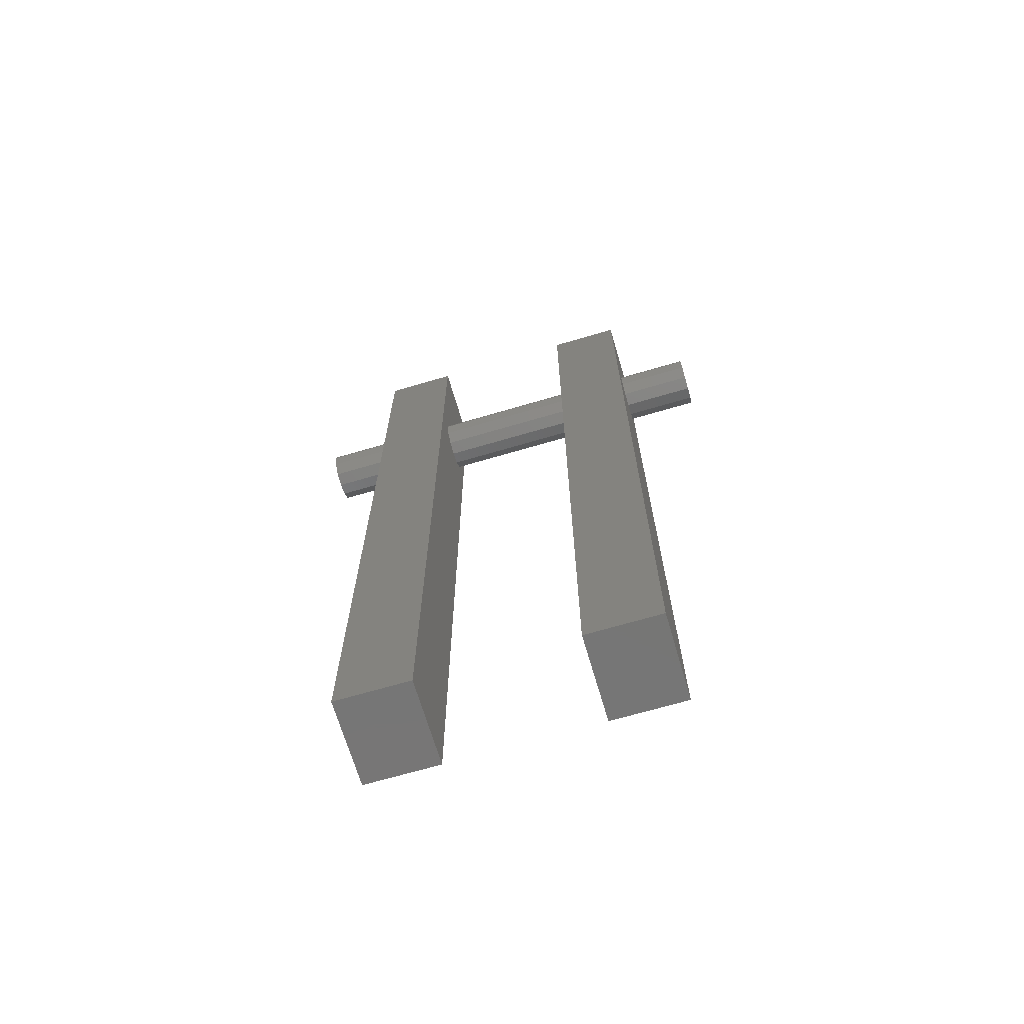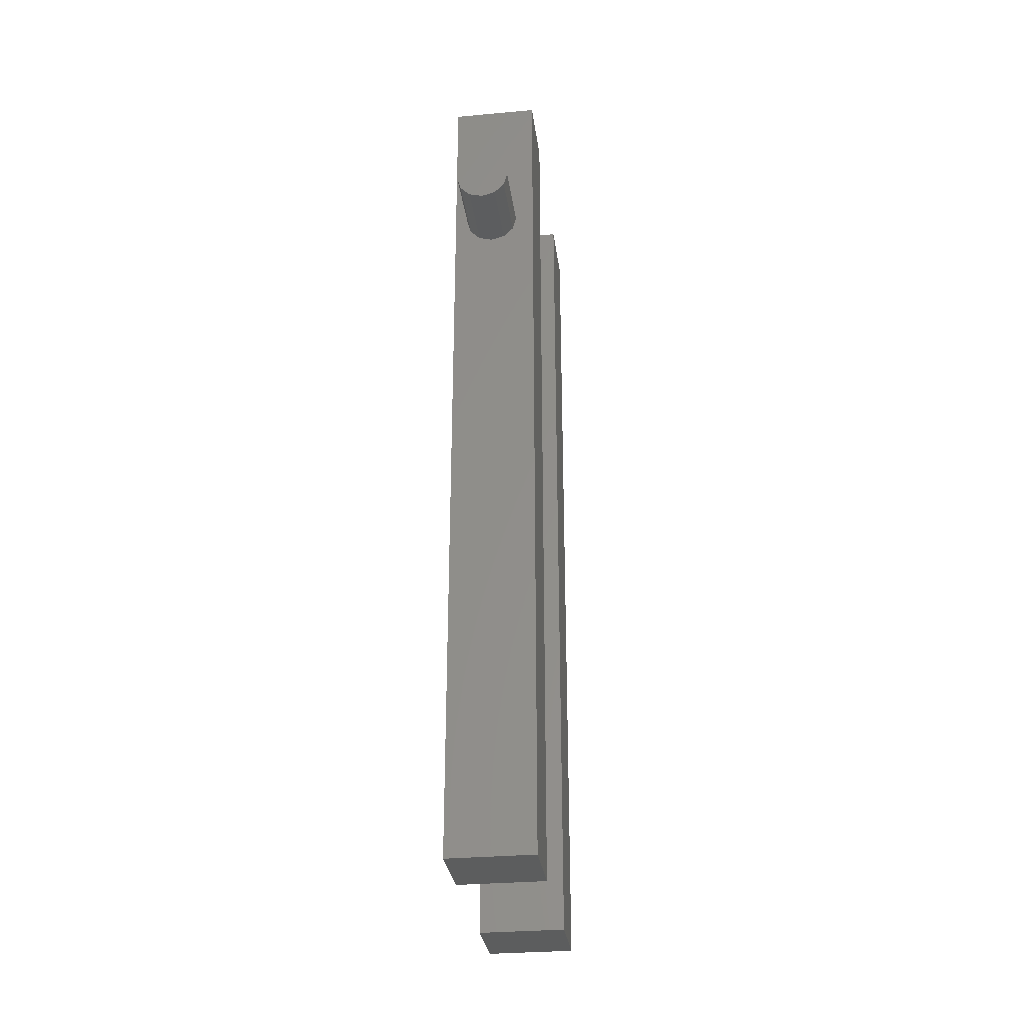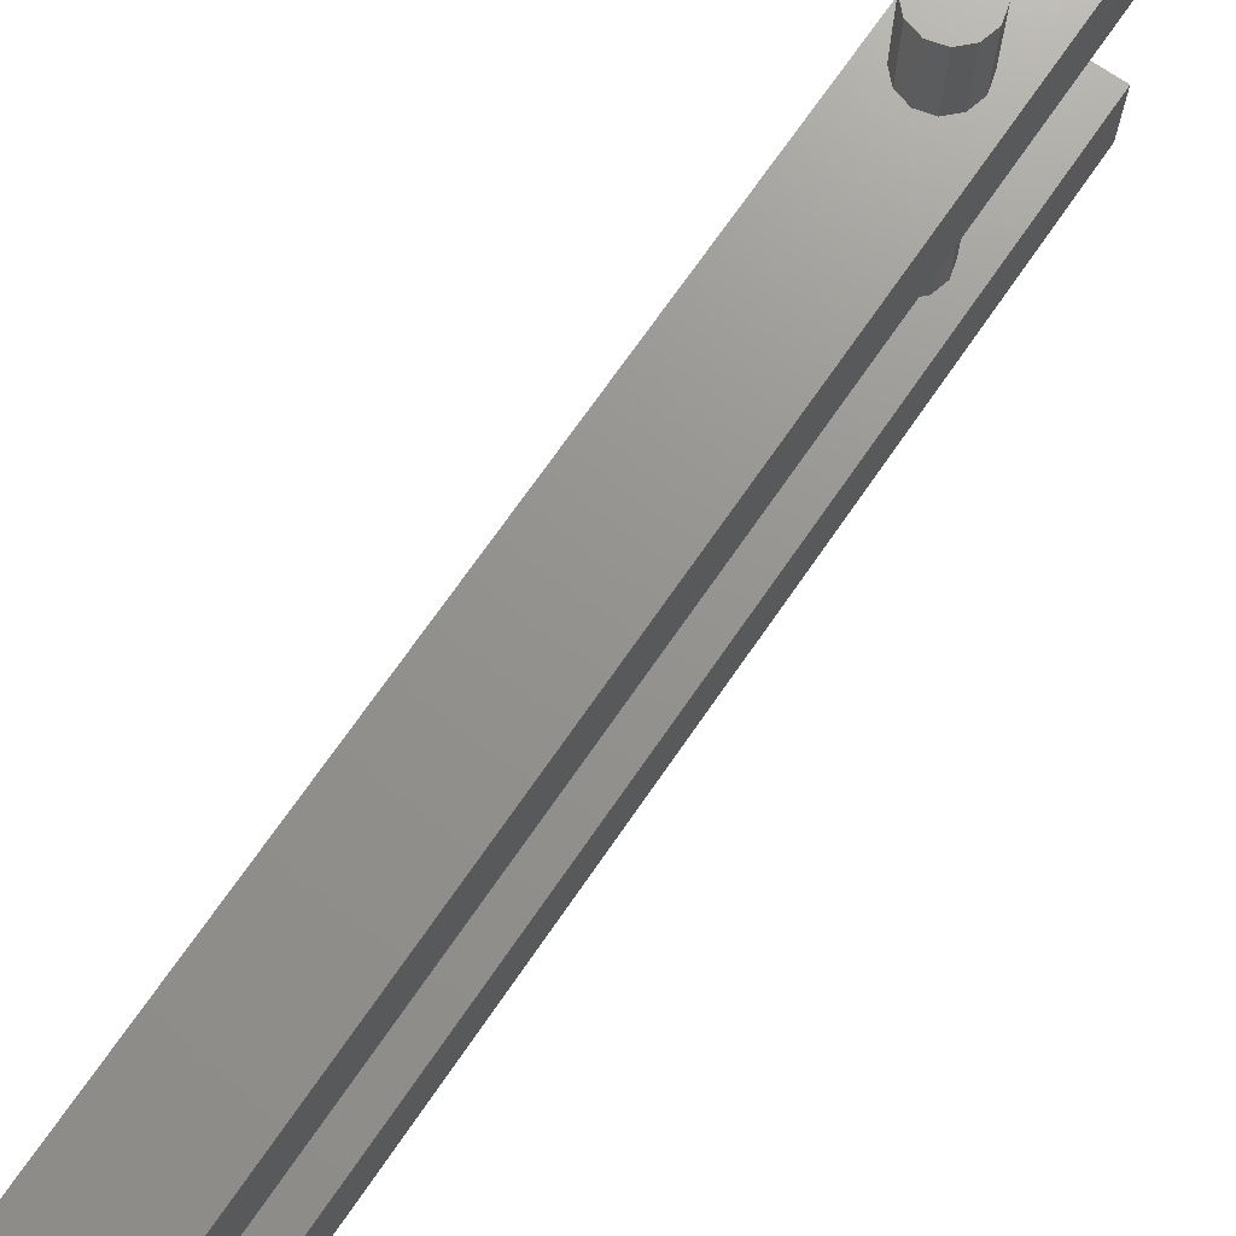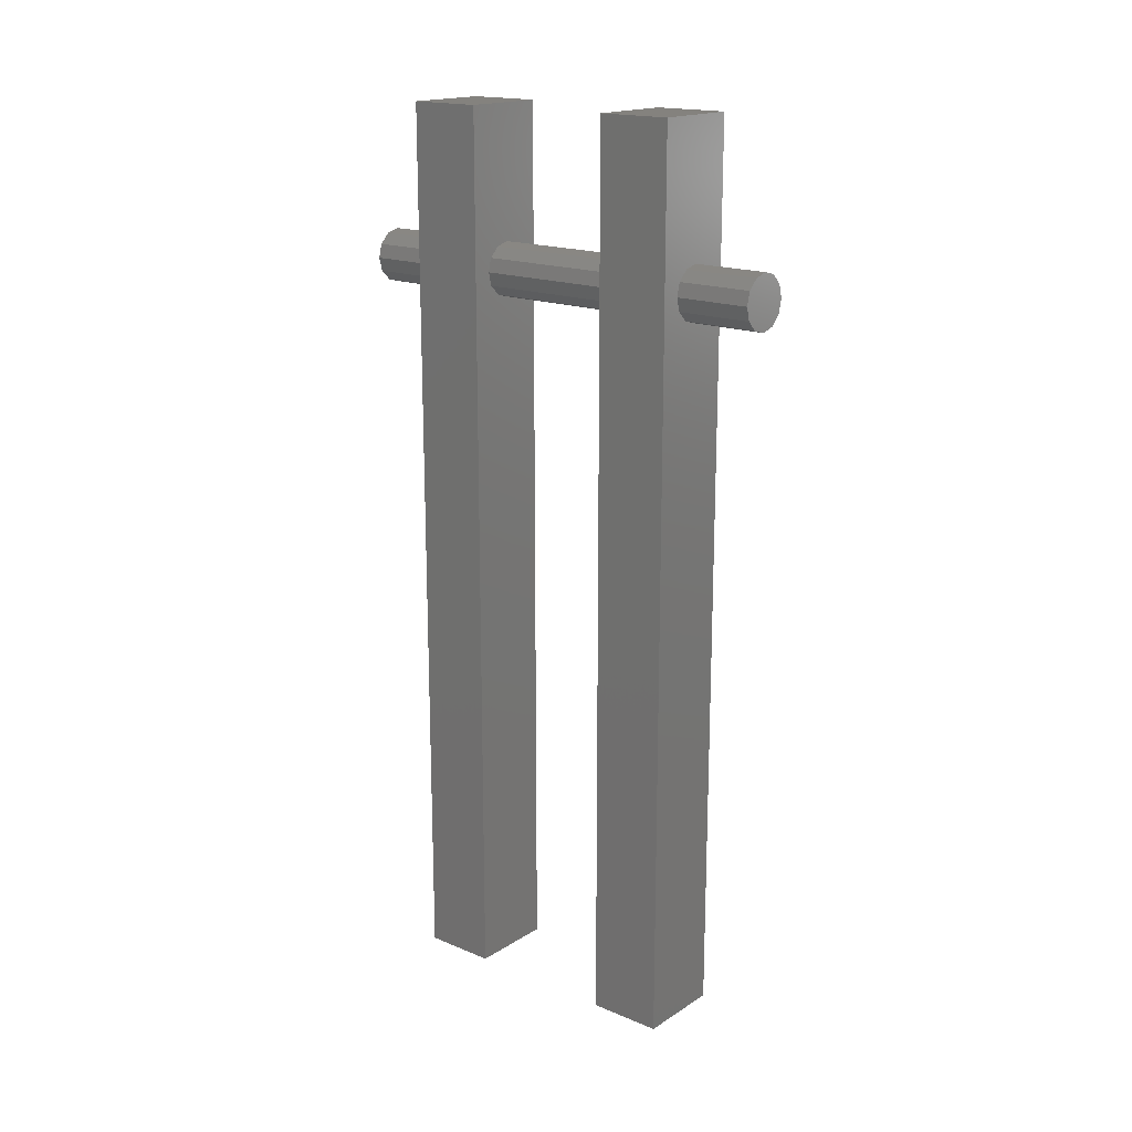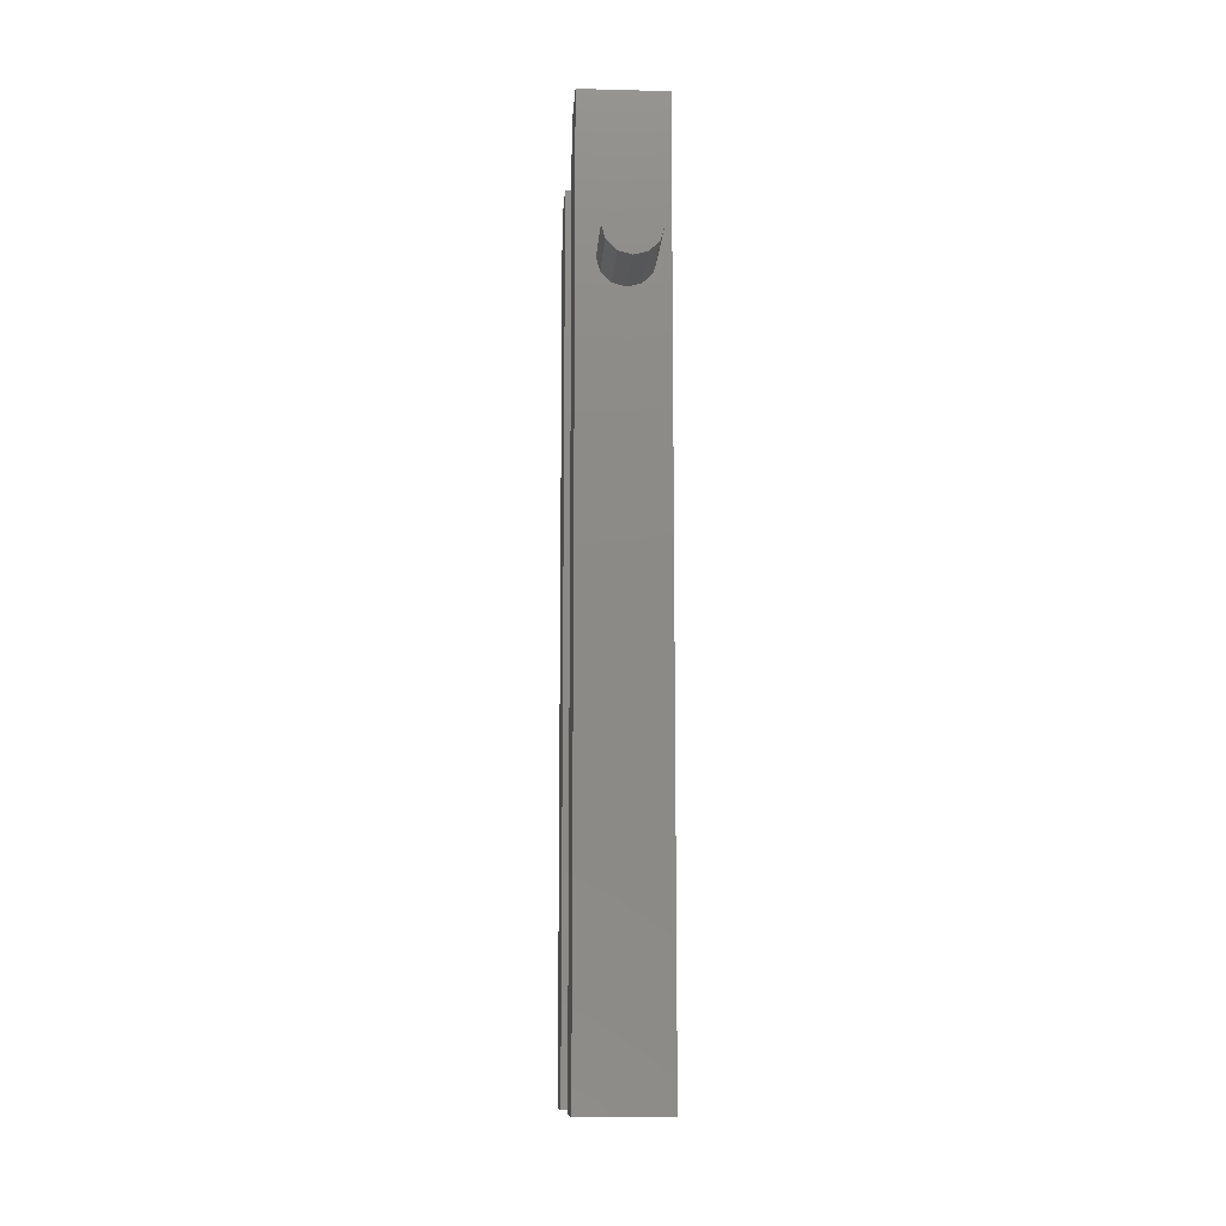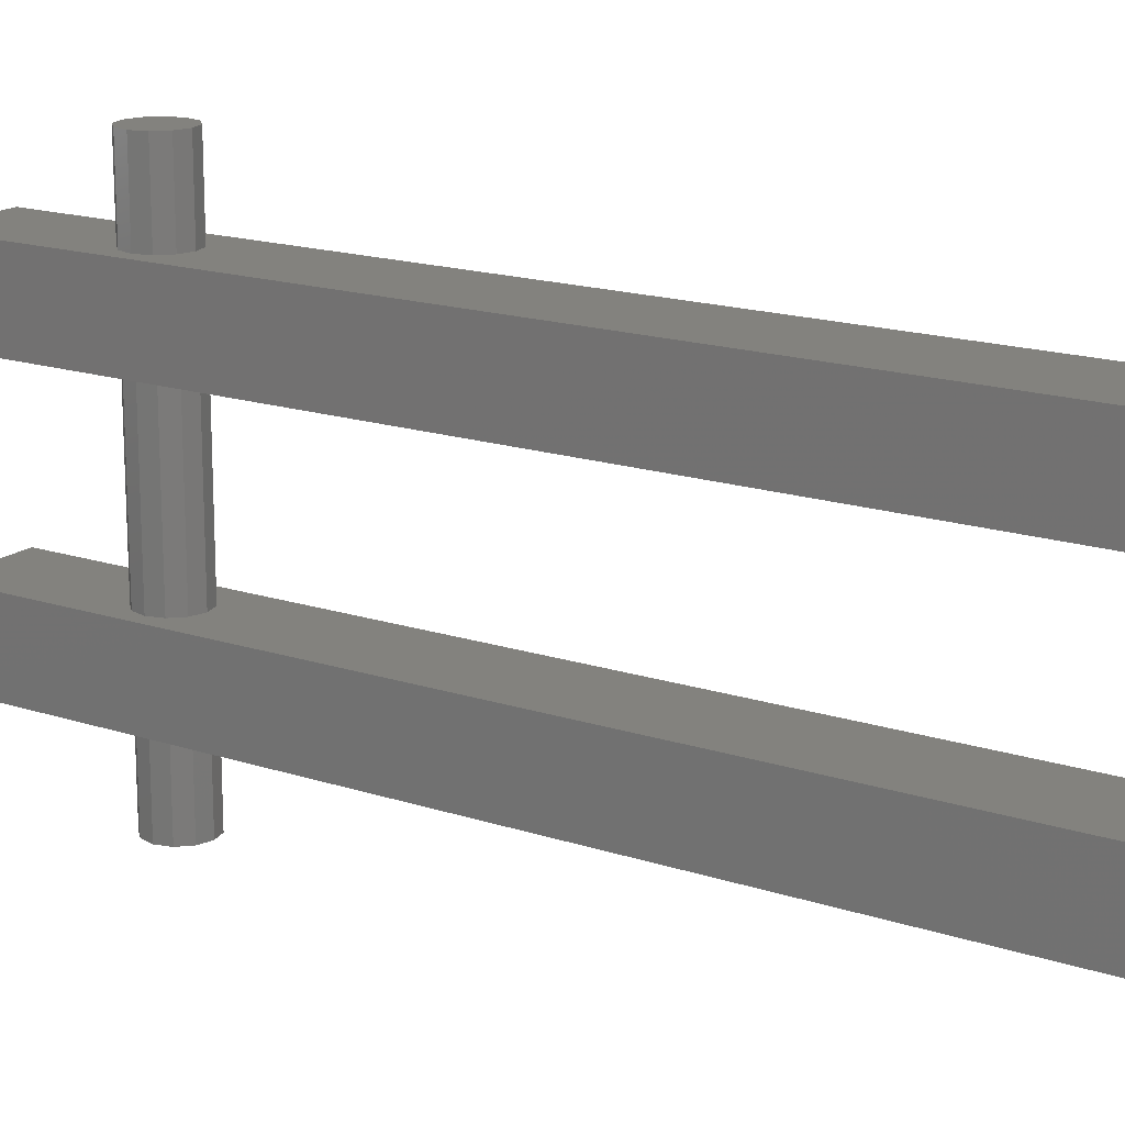
<metadata>
{"format":"stl","ext":"stl","renderer":"f3d","projection":"perspective","resolution":1024,"background":"white","views":[{"elev":-68.6,"azim":106.4,"up":"+Y"},{"elev":-30.4,"azim":7.5,"up":"+Y"},{"elev":71.2,"azim":34.6,"up":"+Z"},{"elev":17.6,"azim":129.3,"up":"+Y"},{"elev":-11.9,"azim":176.4,"up":"+Y"},{"elev":16.6,"azim":-56.0,"up":"+Z"}]}
</metadata>
<code>
# stl→obj: 90 verts, 176 faces
v 7.2 78.7 32.2
v 6.811 80.15 16
v 6.811 80.15 32.2
v 5.75 81.21 16
v 5.75 81.21 32.2
v 4.3 81.6 16
v 4.3 81.6 32.2
v 2.85 81.21 16
v 2.85 81.21 32.2
v 1.789 80.15 16
v 1.789 80.15 32.2
v 1.4 78.7 16
v 1.4 78.7 32.2
v 1.789 77.25 16
v 1.789 77.25 32.2
v 2.85 76.19 16
v 2.85 76.19 32.2
v 4.3 75.8 16
v 4.3 75.8 32.2
v 5.75 76.19 16
v 5.75 76.19 32.2
v 6.811 77.25 16
v 6.811 77.25 32.2
v 7.2 78.7 16
v 9.2 95.7 40.1
v 9.2 95.7 32.2
v 0 95.7 40.1
v 0 95.7 32.2
v 9.2 0 40.1
v 5.75 76.19 40.1
v 0 0 40.1
v 4.3 75.8 40.1
v 2.85 76.19 40.1
v 1.789 77.25 40.1
v 1.4 78.7 40.1
v 1.789 80.15 40.1
v 5.75 81.21 40.1
v 4.3 81.6 40.1
v 2.85 81.21 40.1
v 6.811 80.15 40.1
v 7.2 78.7 40.1
v 6.811 77.25 40.1
v 9.2 0 32.2
v 0 0 32.2
v 7.2 78.7 48
v 6.811 80.15 48
v 5.75 81.21 48
v 4.3 81.6 48
v 2.85 81.21 48
v 1.789 80.15 48
v 1.4 78.7 48
v 1.789 77.25 48
v 2.85 76.19 48
v 4.3 75.8 48
v 5.75 76.19 48
v 6.811 77.25 48
v 4.3 78.7 48
v 9.2 0 16
v 0 0 16
v 0 95.7 16
v 9.2 95.7 16
v 9.2 0 8.1
v 0 0 8.1
v 2.85 76.19 8.1
v 4.3 75.8 8.1
v 9.2 95.7 8.1
v 7.2 78.7 8.1
v 6.811 77.25 8.1
v 6.811 80.15 8.1
v 5.75 81.21 8.1
v 0 95.7 8.1
v 4.3 81.6 8.1
v 2.85 81.21 8.1
v 5.75 76.19 8.1
v 1.789 80.15 8.1
v 1.4 78.7 8.1
v 1.789 77.25 8.1
v 5.75 81.21 0
v 6.811 80.15 0
v 4.3 78.7 0
v 7.2 78.7 0
v 6.811 77.25 0
v 1.789 80.15 0
v 2.85 81.21 0
v 4.3 81.6 0
v 2.85 76.19 0
v 1.789 77.25 0
v 1.4 78.7 0
v 5.75 76.19 0
v 4.3 75.8 0
f 1 2 3
f 3 2 4
f 3 4 5
f 5 4 6
f 5 6 7
f 7 6 8
f 7 8 9
f 9 8 10
f 9 10 11
f 11 10 12
f 11 12 13
f 13 12 14
f 13 14 15
f 15 14 16
f 15 16 17
f 17 16 18
f 17 18 19
f 19 18 20
f 19 20 21
f 21 20 22
f 21 22 23
f 23 22 24
f 23 24 1
f 1 24 2
f 25 26 27
f 27 26 28
f 29 30 31
f 31 30 32
f 31 32 33
f 33 34 31
f 31 34 35
f 31 35 27
f 27 35 36
f 37 25 38
f 38 25 27
f 38 27 39
f 39 27 36
f 37 40 25
f 25 40 41
f 25 41 29
f 29 41 42
f 29 42 30
f 43 29 44
f 44 29 31
f 17 19 44
f 26 43 1
f 1 43 23
f 1 3 26
f 26 3 5
f 26 5 28
f 28 5 7
f 28 7 9
f 44 19 43
f 43 19 21
f 43 21 23
f 9 11 28
f 28 11 13
f 28 13 44
f 44 13 15
f 44 15 17
f 29 43 25
f 25 43 26
f 44 31 28
f 28 31 27
f 45 40 46
f 46 40 37
f 46 37 47
f 47 37 38
f 47 38 48
f 48 38 39
f 48 39 49
f 49 39 36
f 49 36 50
f 50 36 35
f 50 35 51
f 51 35 34
f 51 34 52
f 52 34 33
f 52 33 53
f 53 33 32
f 53 32 54
f 54 32 30
f 54 30 55
f 55 30 42
f 55 42 56
f 56 42 41
f 56 41 45
f 45 41 40
f 55 56 57
f 57 56 45
f 57 45 46
f 52 53 57
f 57 53 54
f 57 54 55
f 49 50 57
f 57 50 51
f 57 51 52
f 46 47 57
f 57 47 48
f 57 48 49
f 58 20 59
f 59 20 18
f 59 18 16
f 16 14 59
f 59 14 12
f 59 12 60
f 60 12 10
f 4 61 6
f 6 61 60
f 6 60 8
f 8 60 10
f 4 2 61
f 61 2 24
f 61 24 58
f 58 24 22
f 58 22 20
f 62 58 63
f 63 58 59
f 64 65 63
f 66 62 67
f 67 62 68
f 67 69 66
f 66 69 70
f 66 70 71
f 71 70 72
f 71 72 73
f 63 65 62
f 62 65 74
f 62 74 68
f 73 75 71
f 71 75 76
f 71 76 63
f 63 76 77
f 63 77 64
f 61 66 60
f 60 66 71
f 62 66 58
f 58 66 61
f 71 63 60
f 60 63 59
f 78 79 80
f 80 79 81
f 80 81 82
f 83 84 80
f 80 84 85
f 80 85 78
f 86 87 80
f 80 87 88
f 80 88 83
f 82 89 80
f 80 89 90
f 80 90 86
f 67 79 69
f 69 79 78
f 69 78 70
f 70 78 85
f 70 85 72
f 72 85 84
f 72 84 73
f 73 84 83
f 73 83 75
f 75 83 88
f 75 88 76
f 76 88 87
f 76 87 77
f 77 87 86
f 77 86 64
f 64 86 90
f 64 90 65
f 65 90 89
f 65 89 74
f 74 89 82
f 74 82 68
f 68 82 81
f 68 81 67
f 67 81 79

</code>
